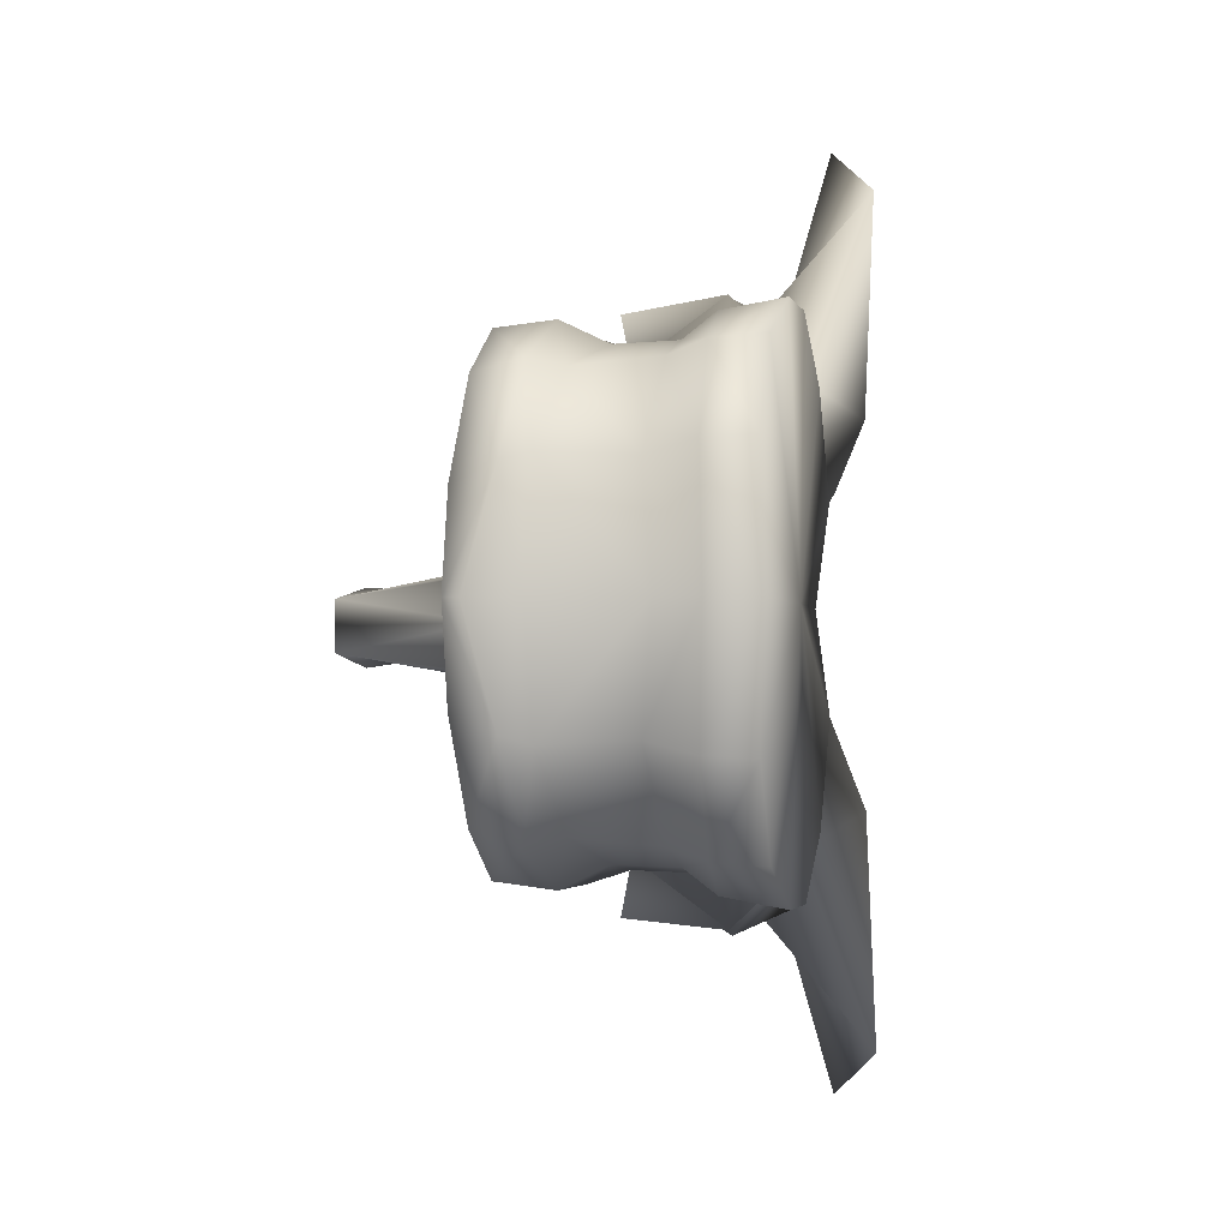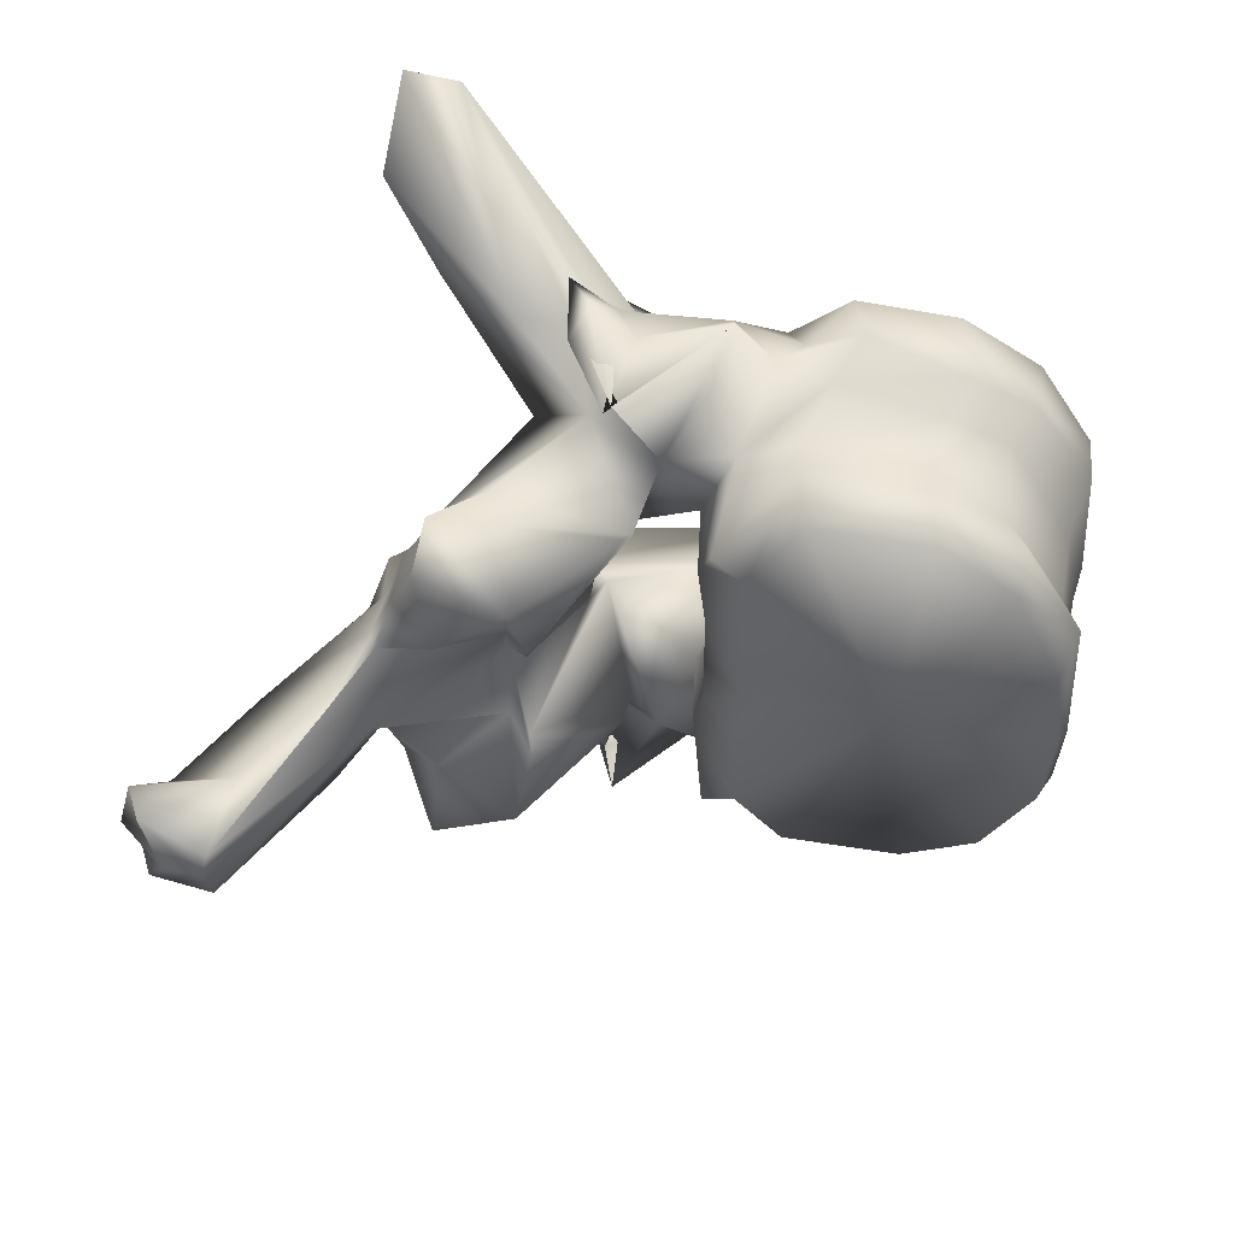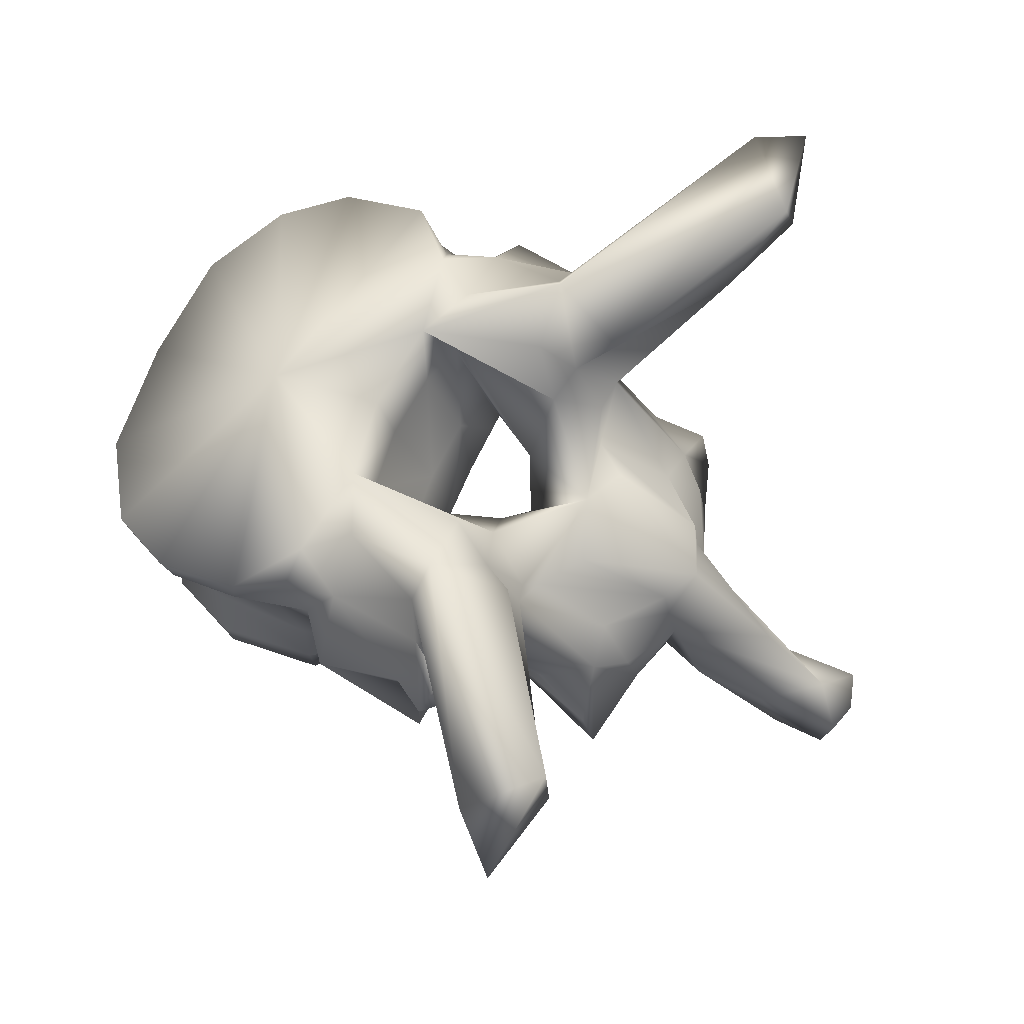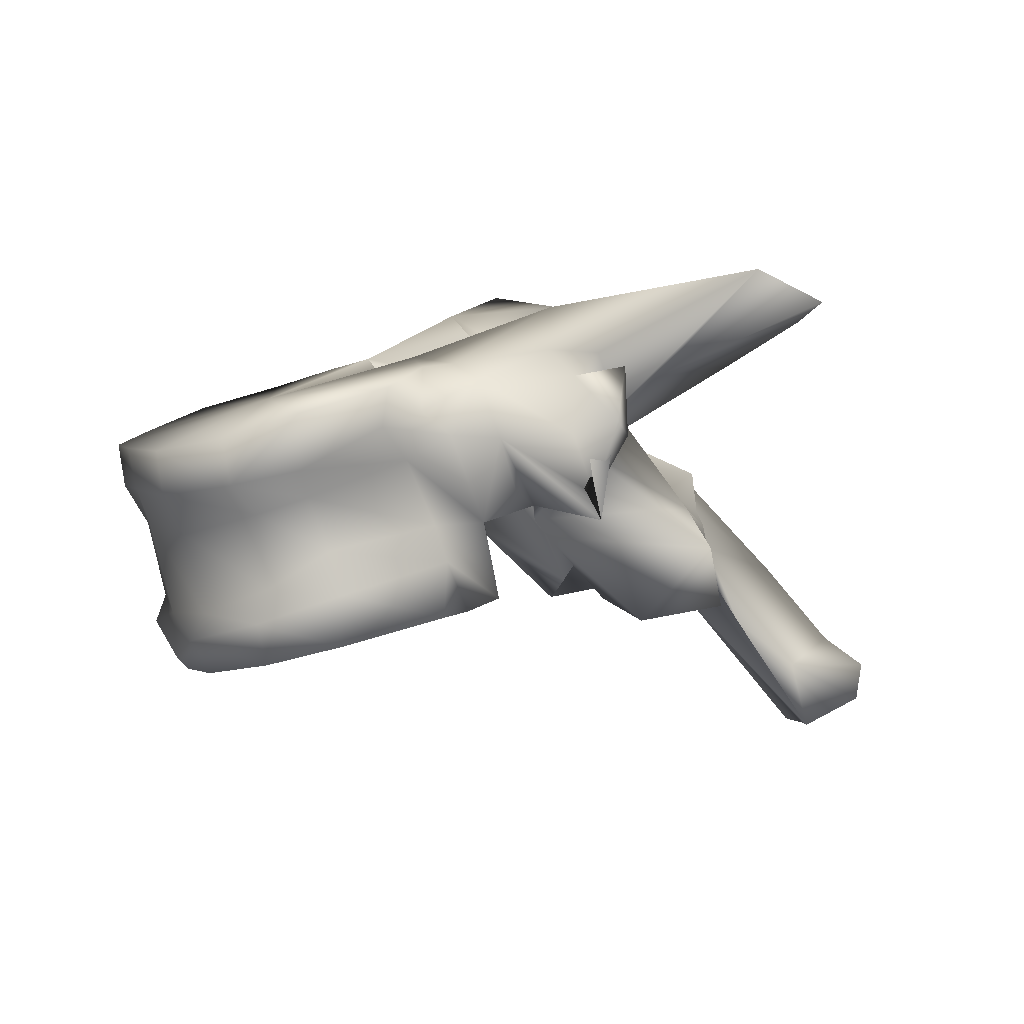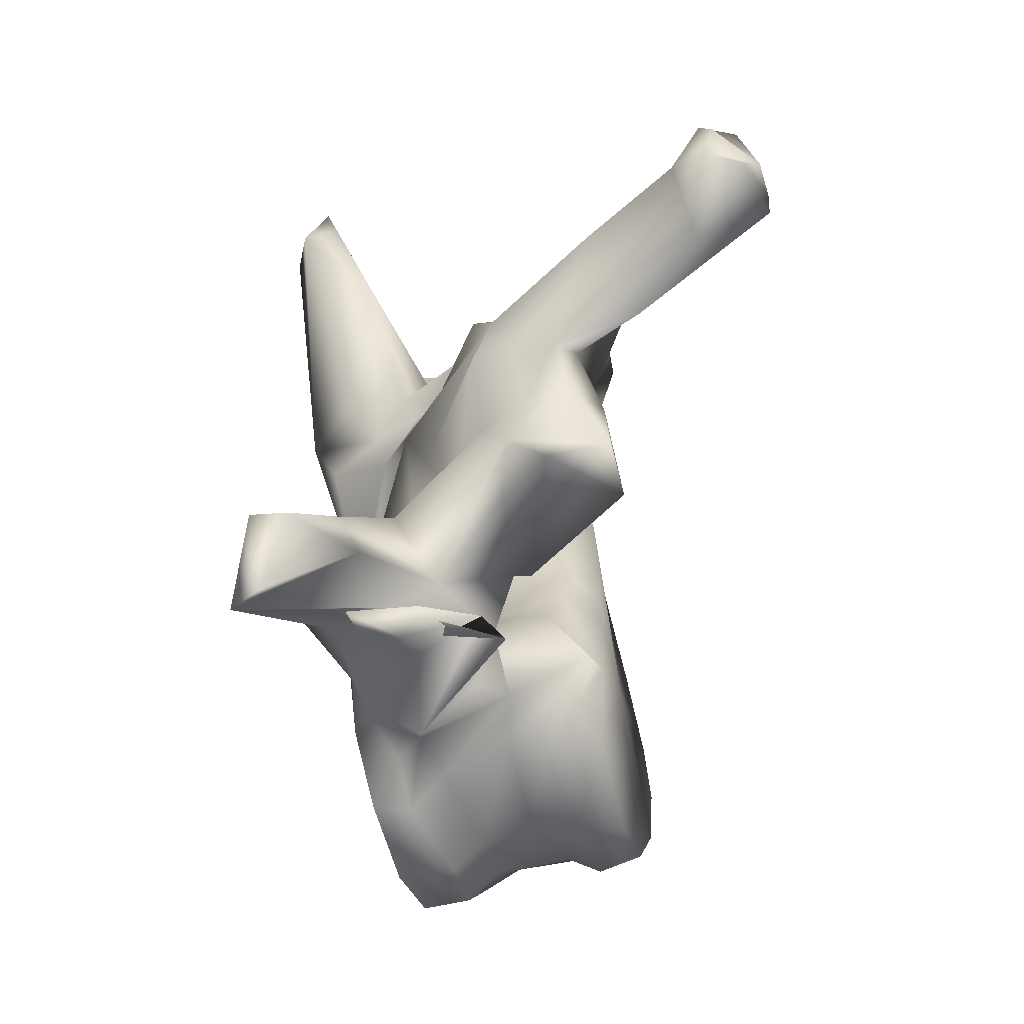
<metadata>
{"format":"obj","ext":"obj","renderer":"f3d","projection":"perspective","resolution":1024,"background":"white","views":[{"elev":-2.0,"azim":85.4,"up":"+Z"},{"elev":51.6,"azim":-3.3,"up":"+Z"},{"elev":66.5,"azim":-157.4,"up":"+Y"},{"elev":3.2,"azim":161.4,"up":"+Y"},{"elev":-61.9,"azim":-90.4,"up":"+Z"}]}
</metadata>
<code>
v -0.03107 0.3822 0.000658
v -0.03163 0.3827 0.007916
v -0.04261 0.3854 0.000638
v -0.02979 0.3857 0.009369
v -0.03008 0.3833 0.000659
v -0.03163 0.3827 -0.006645
v -0.02979 0.3857 -0.008098
v -0.035 0.3841 0.01547
v -0.04054 0.3858 0.01914
v -0.05308 0.3876 0.005013
v -0.05313 0.3878 0.000638
v -0.05334 0.3879 0.01352
v -0.04944 0.388 0.01924
v -0.035 0.3841 -0.0142
v -0.04054 0.3858 -0.01787
v -0.05308 0.3876 -0.003742
v -0.05334 0.3879 -0.01225
v -0.04944 0.388 -0.01797
v -0.02978 0.3873 0.00066
v -0.0308 0.3881 0.009985
v -0.03398 0.3877 0.01639
v -0.0308 0.3881 -0.008714
v -0.03398 0.3877 -0.01512
v -0.04053 0.3902 0.01978
v -0.05565 0.3913 0.005141
v -0.05564 0.3912 0.000638
v -0.05565 0.3913 -0.00387
v -0.04952 0.3928 0.01991
v -0.05568 0.3891 0.01511
v -0.05617 0.3928 0.009198
v -0.04053 0.3902 -0.0185
v -0.05568 0.3891 -0.01384
v -0.04952 0.3928 -0.01864
v -0.05617 0.3928 -0.007927
v -0.02779 0.3954 0.000662
v -0.02916 0.3948 0.009659
v -0.03501 0.3905 0.016
v -0.02916 0.3948 -0.008388
v -0.03501 0.3905 -0.01473
v -0.03983 0.3938 0.01805
v -0.05412 0.3973 0.006412
v -0.0537 0.3972 0.00064
v -0.05412 0.3973 -0.005141
v -0.04874 0.3958 0.01888
v -0.0534 0.3959 0.01789
v -0.05555 0.3983 0.009471
v -0.03983 0.3938 -0.01678
v -0.0534 0.3959 -0.01661
v -0.04874 0.3958 -0.01761
v -0.05555 0.3983 -0.0082
v -0.02662 0.3984 0.000663
v -0.02721 0.3983 0.01062
v -0.03391 0.3968 0.01659
v -0.02721 0.3983 -0.009346
v -0.03391 0.3968 -0.01532
v -0.03795 0.3983 0.01813
v -0.05084 0.4041 0.006605
v -0.0524 0.405 0.009873
v -0.05022 0.404 0.000642
v -0.05084 0.4041 -0.005334
v -0.0524 0.405 -0.008602
v -0.04625 0.4013 0.01901
v -0.05001 0.4034 0.01937
v -0.05852 0.3972 0.01618
v -0.05566 0.3987 0.01969
v -0.05305 0.4032 0.02342
v -0.06215 0.4019 0.004026
v -0.03795 0.3983 -0.01686
v -0.05001 0.4034 -0.0181
v -0.04625 0.4013 -0.01774
v -0.05566 0.3987 -0.01842
v -0.05852 0.3972 -0.01491
v -0.05305 0.4032 -0.02215
v -0.06215 0.4019 -0.002756
v -0.02593 0.402 0.000664
v -0.02666 0.402 0.0108
v -0.0316 0.3993 0.01753
v -0.02666 0.402 -0.009529
v -0.0316 0.3993 -0.01625
v -0.03678 0.4006 0.01998
v -0.04994 0.4101 0.008245
v -0.05089 0.4089 0.01055
v -0.04874 0.4089 0.000644
v -0.04994 0.4101 -0.006974
v -0.05089 0.4089 -0.009283
v -0.04363 0.4042 0.02091
v -0.04765 0.4054 0.01874
v -0.05263 0.4081 0.01878
v -0.06414 0.4057 0.02167
v -0.0634 0.4019 0.01626
v -0.06212 0.3962 0.02313
v -0.06066 0.3956 0.01021
v -0.05992 0.4035 0.02227
v -0.0626 0.3982 0.02031
v -0.06365 0.3977 0.000639
v -0.06861 0.3888 0.005287
v -0.06905 0.4051 0.00064
v -0.06293 0.4073 0.007655
v -0.03678 0.4006 -0.01871
v -0.04765 0.4054 -0.01747
v -0.04363 0.4042 -0.01964
v -0.05263 0.4081 -0.01751
v -0.0634 0.4019 -0.01499
v -0.06414 0.4057 -0.02039
v -0.06212 0.3962 -0.02186
v -0.06066 0.3956 -0.008943
v -0.0626 0.3982 -0.01903
v -0.05992 0.4035 -0.021
v -0.06861 0.3888 -0.004016
v -0.06293 0.4073 -0.006384
v -0.03853 0.4063 0.000644
v -0.03086 0.4033 0.01776
v -0.03658 0.4053 0.02091
v -0.03086 0.4033 -0.01649
v -0.03658 0.4053 -0.01964
v -0.04411 0.4074 0.02104
v -0.06033 0.4144 0.01519
v -0.05205 0.4095 0.01346
v -0.06062 0.4121 0.009788
v -0.04846 0.4091 0.0162
v -0.05205 0.4095 -0.01219
v -0.06033 0.4144 -0.01392
v -0.06062 0.4121 -0.008517
v -0.04846 0.4091 -0.01493
v -0.06086 0.4084 0.01995
v -0.05949 0.4107 0.01736
v -0.07131 0.417 0.03447
v -0.06823 0.4082 0.01982
v -0.063 0.4104 0.01998
v -0.07463 0.3964 0.01213
v -0.07072 0.3965 0.01471
v -0.07356 0.4093 0.02367
v -0.06728 0.4057 0.01217
v -0.06146 0.394 0.01155
v -0.07521 0.3931 0.01614
v -0.06305 0.4047 0.02457
v -0.06477 0.4033 0.02246
v -0.06439 0.4092 0.02277
v -0.06992 0.3936 0.000638
v -0.06856 0.3879 0.006731
v -0.08008 0.3976 0.000639
v -0.07056 0.4025 0.005144
v -0.06753 0.4007 0.008185
v -0.06674 0.4041 0.0101
v -0.07056 0.4025 -0.003873
v -0.06753 0.4007 -0.006914
v -0.06674 0.4041 -0.008826
v -0.06373 0.408 0.01096
v -0.04411 0.4074 -0.01976
v -0.06086 0.4084 -0.01868
v -0.05949 0.4107 -0.01609
v -0.07072 0.3965 -0.01344
v -0.07463 0.3964 -0.01086
v -0.06823 0.4082 -0.01855
v -0.07356 0.4093 -0.0224
v -0.06728 0.4057 -0.01089
v -0.07131 0.417 -0.03311
v -0.063 0.4104 -0.01871
v -0.06146 0.394 -0.01028
v -0.07521 0.3931 -0.01487
v -0.06477 0.4033 -0.02119
v -0.06305 0.4047 -0.0233
v -0.06439 0.4092 -0.0215
v -0.06856 0.3879 -0.00546
v -0.06373 0.408 -0.009688
v -0.07649 0.4158 0.029
v -0.06667 0.4104 0.0133
v -0.07649 0.4158 -0.02764
v -0.06667 0.4104 -0.01203
v -0.07524 0.4142 0.03812
v -0.07712 0.4128 0.02977
v -0.07712 0.3947 0.009968
v -0.07807 0.3912 0.009466
v -0.07632 0.3879 0.01592
v -0.07414 0.398 0.008684
v -0.06993 0.3865 0.01275
v -0.06999 0.391 0.005483
v -0.073 0.3901 0.000637
v -0.06999 0.391 -0.004212
v -0.07835 0.3992 0.004443
v -0.088 0.3896 0.000621
v -0.07888 0.3956 0.004339
v -0.07835 0.3992 -0.003172
v -0.07888 0.3956 -0.003069
v -0.07414 0.398 -0.007413
v -0.07807 0.3912 -0.008195
v -0.07712 0.3947 -0.008698
v -0.07632 0.3879 -0.01465
v -0.07524 0.4142 -0.03676
v -0.07712 0.4128 -0.02841
v -0.06993 0.3865 -0.01148
v -0.0798 0.3923 0.0045
v -0.07937 0.3904 0.005166
v -0.07539 0.3881 0.007583
v -0.08011 0.3865 0.000635
v -0.07539 0.3881 -0.006312
v -0.07937 0.3904 -0.003895
v -0.09423 0.3827 0.000659
v -0.0798 0.3923 -0.003229
v -0.08928 0.3806 0.003605
v -0.08293 0.3852 0.004855
v -0.09117 0.3746 0.002959
v -0.09176 0.3745 0.000676
v -0.09117 0.3746 -0.001602
v -0.08293 0.3852 -0.003584
v -0.0967 0.3804 0.003637
v -0.09758 0.3795 0.000665
v -0.08928 0.3806 -0.002247
v -0.0967 0.3804 -0.00228
v -0.09594 0.3772 0.004124
v -0.09462 0.3754 0.000659
v -0.09594 0.3772 -0.002766
f 1 2 3
f 4 2 1
f 4 1 5
f 3 6 1
f 1 6 7
f 5 1 7
f 2 8 3
f 8 2 4
f 8 9 3
f 10 11 3
f 3 12 10
f 13 12 3
f 3 9 13
f 3 14 6
f 3 15 14
f 3 11 16
f 16 17 3
f 3 17 18
f 18 15 3
f 19 20 4
f 19 4 5
f 21 4 20
f 8 4 21
f 5 7 19
f 7 6 14
f 7 22 19
f 22 7 23
f 23 7 14
f 9 8 21
f 9 21 24
f 13 9 24
f 11 10 25
f 12 25 10
f 11 25 26
f 27 16 11
f 26 27 11
f 28 29 12
f 28 12 13
f 12 29 30
f 12 30 25
f 13 24 28
f 23 14 15
f 31 23 15
f 31 15 18
f 16 27 17
f 17 32 33
f 18 17 33
f 34 32 17
f 27 34 17
f 33 31 18
f 35 20 19
f 19 22 35
f 35 36 20
f 37 20 36
f 21 20 37
f 24 21 37
f 22 38 35
f 38 22 39
f 39 22 23
f 39 23 31
f 24 37 40
f 28 24 40
f 41 26 25
f 41 25 30
f 26 41 42
f 42 43 26
f 27 26 43
f 34 27 43
f 28 40 44
f 44 29 28
f 44 45 29
f 30 29 46
f 29 45 46
f 41 30 46
f 47 39 31
f 47 31 33
f 32 48 49
f 33 32 49
f 50 32 34
f 50 48 32
f 49 47 33
f 50 34 43
f 51 36 35
f 35 38 51
f 51 52 36
f 53 36 52
f 37 36 53
f 40 37 53
f 38 54 51
f 54 38 55
f 55 38 39
f 55 39 47
f 40 53 56
f 44 40 56
f 42 41 57
f 41 58 57
f 41 46 58
f 42 57 59
f 60 43 42
f 59 60 42
f 60 61 43
f 61 50 43
f 44 56 62
f 62 45 44
f 62 63 45
f 64 45 65
f 66 65 45
f 66 45 63
f 45 64 46
f 58 46 67
f 67 46 64
f 68 55 47
f 68 47 49
f 48 69 70
f 49 48 70
f 71 48 72
f 48 71 73
f 69 48 73
f 50 72 48
f 70 68 49
f 74 50 61
f 72 50 74
f 75 52 51
f 51 54 75
f 75 76 52
f 77 52 76
f 53 52 77
f 56 53 77
f 54 78 75
f 78 54 79
f 79 54 55
f 79 55 68
f 56 77 80
f 62 56 80
f 59 57 81
f 57 58 82
f 57 82 81
f 67 82 58
f 59 81 83
f 84 60 59
f 83 84 59
f 85 61 60
f 84 85 60
f 61 85 74
f 62 80 86
f 86 63 62
f 86 87 63
f 88 66 63
f 88 63 87
f 89 90 64
f 89 64 91
f 64 65 66
f 64 66 91
f 64 90 92
f 64 92 67
f 66 93 94
f 66 94 91
f 88 93 66
f 95 67 96
f 67 95 97
f 67 97 98
f 92 96 67
f 67 98 82
f 99 79 68
f 99 68 70
f 69 100 101
f 70 69 101
f 69 73 102
f 100 69 102
f 101 99 70
f 73 71 72
f 72 103 104
f 105 72 104
f 105 73 72
f 106 103 72
f 74 106 72
f 107 108 73
f 105 107 73
f 73 108 102
f 109 74 95
f 97 95 74
f 110 97 74
f 74 109 106
f 85 110 74
f 76 75 111
f 111 75 78
f 77 76 112
f 112 76 111
f 113 80 77
f 113 77 112
f 114 78 79
f 111 78 114
f 79 99 115
f 114 79 115
f 116 86 80
f 116 80 113
f 117 118 81
f 81 119 117
f 81 98 119
f 98 81 82
f 83 81 111
f 81 120 111
f 118 120 81
f 111 84 83
f 84 121 122
f 122 123 84
f 123 110 84
f 85 84 110
f 111 124 84
f 84 124 121
f 116 87 86
f 120 88 87
f 116 120 87
f 120 118 88
f 88 125 93
f 125 88 126
f 126 88 118
f 127 128 89
f 128 90 89
f 89 91 125
f 129 89 125
f 127 89 129
f 130 131 90
f 128 132 90
f 90 131 92
f 90 133 130
f 90 132 133
f 91 94 125
f 96 92 134
f 135 134 92
f 135 92 131
f 125 136 93
f 136 94 93
f 136 137 94
f 137 138 94
f 94 138 125
f 95 96 139
f 139 109 95
f 139 96 140
f 96 134 140
f 141 142 97
f 97 142 143
f 97 143 144
f 144 98 97
f 97 145 141
f 146 145 97
f 147 146 97
f 97 110 147
f 144 148 98
f 98 148 119
f 99 101 149
f 115 99 149
f 101 100 149
f 100 102 124
f 100 124 149
f 102 121 124
f 108 150 102
f 151 102 150
f 121 102 151
f 103 152 153
f 104 103 154
f 103 155 154
f 106 152 103
f 153 156 103
f 156 155 103
f 104 154 157
f 150 105 104
f 150 104 158
f 158 104 157
f 150 107 105
f 159 106 109
f 106 159 160
f 152 106 160
f 107 161 162
f 108 107 162
f 107 163 161
f 150 163 107
f 108 162 150
f 164 109 139
f 164 159 109
f 110 165 147
f 123 165 110
f 113 112 111
f 116 113 111
f 120 116 111
f 111 114 115
f 111 115 149
f 111 149 124
f 118 117 126
f 127 126 117
f 166 127 117
f 166 117 167
f 117 148 167
f 148 117 119
f 151 122 121
f 122 151 157
f 122 157 168
f 169 122 168
f 169 165 122
f 123 122 165
f 125 138 136
f 125 126 129
f 127 129 126
f 127 170 128
f 170 127 166
f 128 170 171
f 132 128 171
f 135 131 130
f 130 172 173
f 130 173 174
f 130 174 135
f 172 130 175
f 133 175 130
f 132 171 166
f 132 166 167
f 148 133 132
f 148 132 167
f 144 133 148
f 175 133 143
f 143 133 144
f 135 176 134
f 134 176 140
f 135 174 176
f 136 138 137
f 139 140 177
f 139 177 178
f 179 164 139
f 178 179 139
f 140 176 177
f 180 142 141
f 141 181 182
f 141 182 180
f 141 145 183
f 184 181 141
f 183 184 141
f 180 143 142
f 180 175 143
f 145 146 183
f 146 185 183
f 146 156 185
f 147 156 146
f 165 156 147
f 162 163 150
f 158 151 150
f 151 158 157
f 153 152 160
f 186 187 153
f 188 186 153
f 160 188 153
f 185 153 187
f 153 185 156
f 154 189 157
f 190 189 154
f 190 154 155
f 168 190 155
f 169 168 155
f 155 156 165
f 169 155 165
f 168 157 189
f 159 191 160
f 164 191 159
f 191 188 160
f 161 163 162
f 179 191 164
f 170 166 171
f 190 168 189
f 182 172 175
f 192 173 172
f 192 172 182
f 193 194 173
f 193 173 192
f 194 174 173
f 194 176 174
f 182 175 180
f 177 176 194
f 177 194 193
f 177 193 195
f 178 177 195
f 195 179 178
f 196 191 179
f 197 196 179
f 195 197 179
f 181 198 192
f 181 192 182
f 199 198 181
f 184 199 181
f 183 185 184
f 185 187 184
f 184 187 199
f 187 186 199
f 186 196 197
f 199 186 197
f 186 188 196
f 188 191 196
f 198 200 192
f 201 193 192
f 201 192 200
f 202 195 193
f 202 193 201
f 195 202 203
f 203 204 195
f 197 195 204
f 199 197 205
f 205 197 204
f 198 206 200
f 207 206 198
f 208 209 198
f 199 208 198
f 198 209 207
f 208 199 205
f 202 201 200
f 202 200 210
f 206 210 200
f 203 202 210
f 203 210 211
f 212 204 203
f 211 212 203
f 208 205 204
f 212 208 204
f 211 210 206
f 211 206 207
f 207 209 211
f 208 212 209
f 209 212 211

</code>
